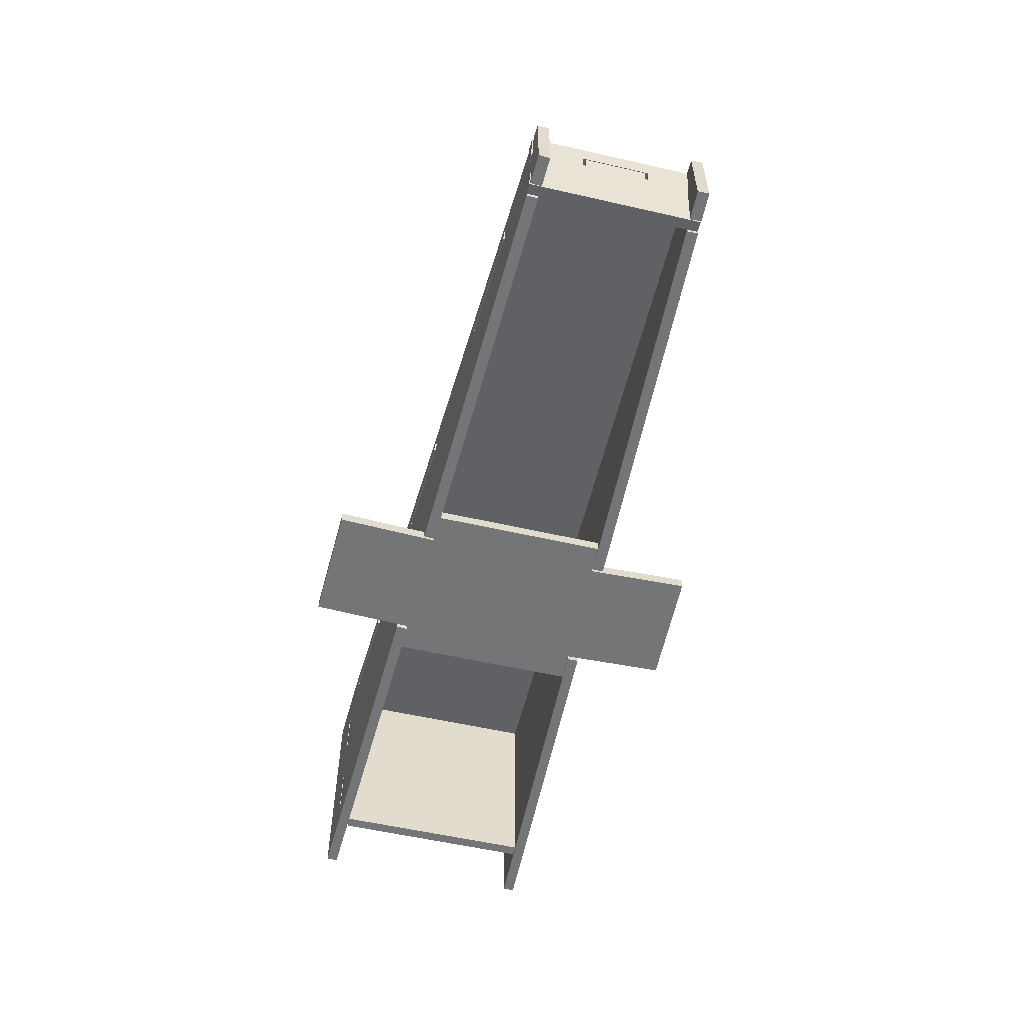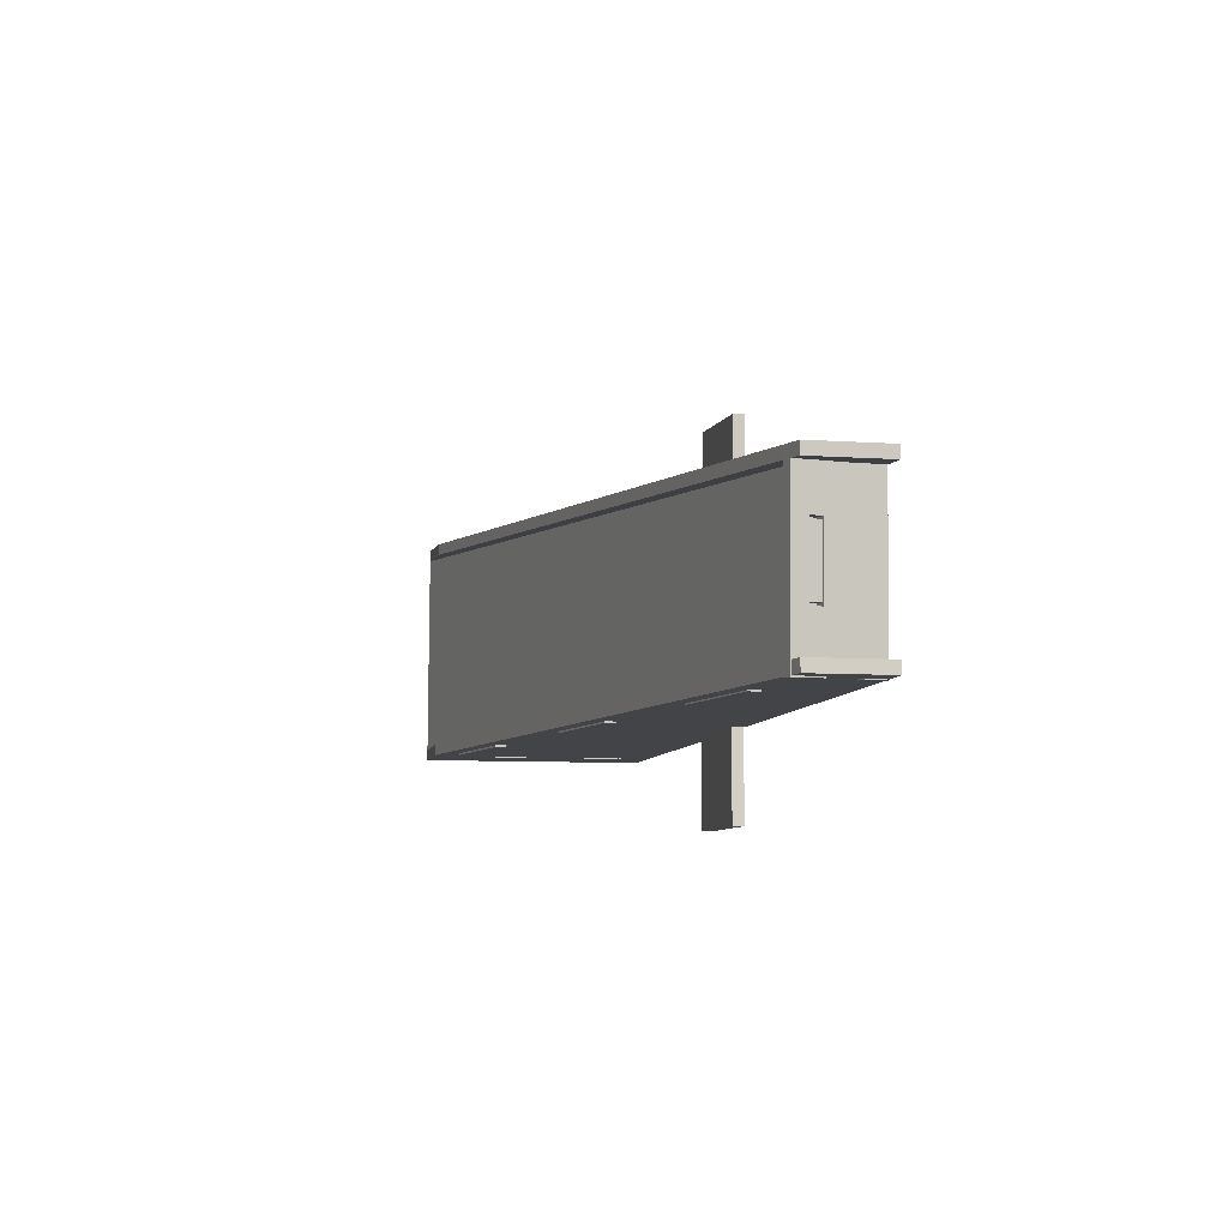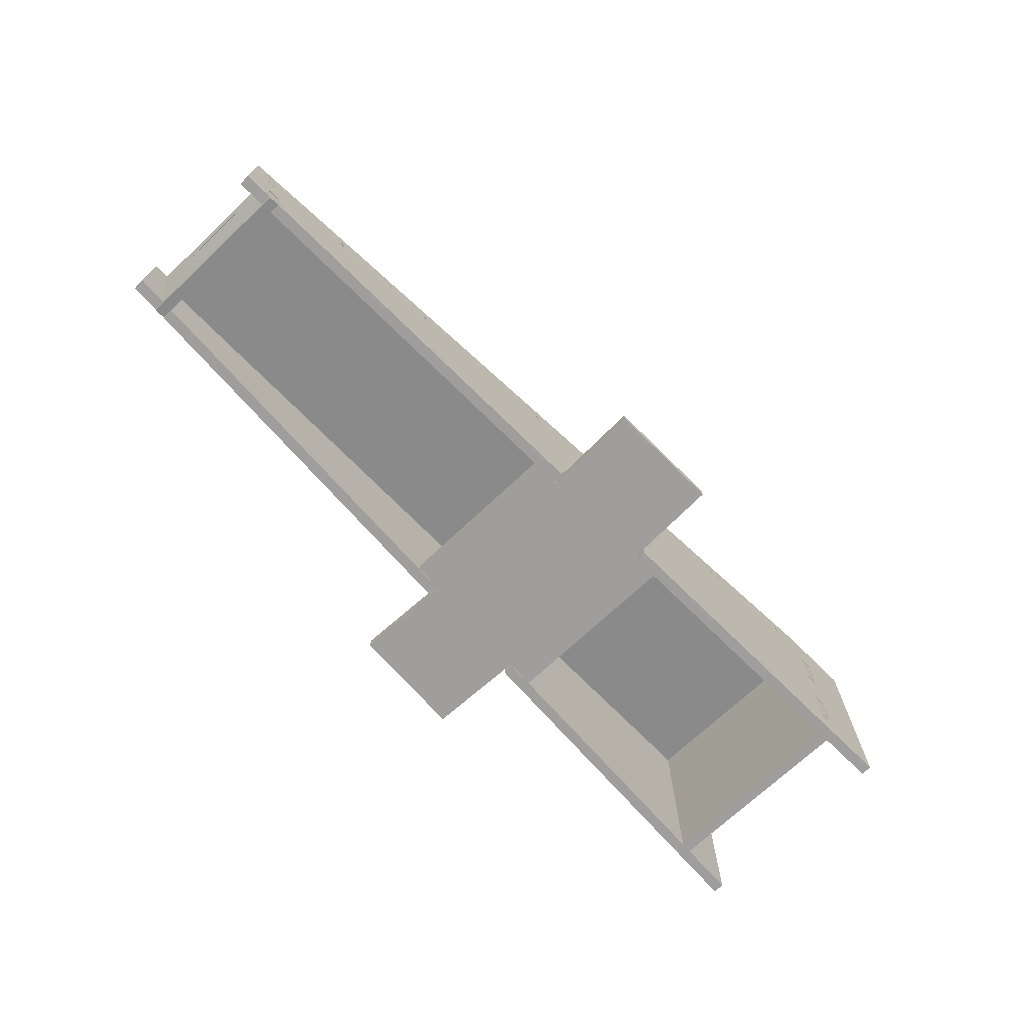
<metadata>
{"format":"obj","ext":"obj","renderer":"f3d","projection":"perspective","resolution":1024,"background":"white","views":[{"elev":-56.5,"azim":-105.4,"up":"+Y"},{"elev":-7.7,"azim":-101.0,"up":"+Z"},{"elev":-70.9,"azim":-48.7,"up":"+Y"}]}
</metadata>
<code>
o assembly_slide_short
v 0.2909 0.027 0
v 0.2947 0.027 0
v 0.2909 0.027 0.0038
v 0.2947 0.027 0.0038
v 0.2909 0.01 0.0038
v 0.2909 0.01 0
v 0.192 0.0038 0.0038
v 0.192 -0 0.0038
v 0.3147 -0 0.0038
v 0.2947 0.01 0.0038
v 0.2947 0.045 0.0038
v 0.2909 0.045 0.0038
v 0.3147 0.07889 0.0038
v 0.2947 0.062 0.0038
v 0.278 0.06816 0.0038
v 0.2909 0.062 0.0038
v 0.2367 0.06044 0.0038
v 0.1797 0.04977 0.0038
v 0.1384 0.04204 0.0038
v 0.15 0.0038 0.0038
v 0.08143 0.03137 0.0038
v 0.04015 0.02365 0.0038
v 0.2773 0.0719 0.0038
v 0.2875 0.07889 0.0038
v 0.236 0.06417 0.0038
v 0.179 0.0535 0.0038
v 0.1377 0.04578 0.0038
v 0.009043 0.02678 0.0038
v 0.08073 0.03511 0.0038
v 0.03945 0.02738 0.0038
v 0.01088 0.01695 0.0038
v 0.01262 0.007653 0.0038
v 0.006754 0.01618 0.0038
v 0.008494 0.006881 0.0038
v 0 -0 0.0038
v 0.009782 -0 0.0038
v 0.004915 0.02601 0.0038
v 0 0.02509 0.0038
v 0.01405 -0 0.0038
v 0.15 -0 0.0038
v 0.3147 0 0
v 0.192 0 0
v 0.192 0.0038 0
v 0.1384 0.04204 0
v 0.1797 0.04977 0
v 0.15 0.0038 0
v 0.08143 0.03137 0
v 0.08073 0.03511 0
v 0.15 0 0
v 0.01405 0 0
v 0.01262 0.007653 0
v 0.04015 0.02365 0
v 0.01088 0.01695 0
v 0.009043 0.02678 0
v 0.006754 0.01618 0
v 0.008494 0.006881 0
v 0 0 0
v 0.009782 0 0
v 0 0.02509 0
v 0.004915 0.02601 0
v 0.2875 0.07889 0
v 0.1377 0.04578 0
v 0.03945 0.02738 0
v 0.3147 0.07889 0
v 0.2773 0.0719 0
v 0.236 0.06417 0
v 0.179 0.0535 0
v 0.2367 0.06044 0
v 0.2909 0.045 0
v 0.2947 0.045 0
v 0.2947 0.01 0
v 0.2947 0.062 0
v 0.278 0.06816 0
v 0.2909 0.062 0
v 0.08045 0.03119 0.003387
v 0.08045 0.03117 -0.000413
v 0.07976 0.03493 0.003363
v 0.07976 0.0349 -0.000437
v 0.04114 0.02381 -0.000366
v 0.04044 0.02754 -0.00039
v 0.1394 0.04223 0.003317
v 0.1387 0.04596 0.003293
v 0.009285 0.0181 0.03806
v 0.008785 0.0181 0.05267
v 0.008586 0.02183 0.03804
v 0.008086 0.02183 0.05264
v 0.03868 0.02757 0.05477
v 0.03938 0.02384 0.0548
v 0.03912 0.02381 0.05859
v 0.03842 0.02755 0.05857
v 0.07834 0.03117 0.06132
v 0.07764 0.0349 0.0613
v 0.0786 0.03119 0.05753
v 0.0779 0.03493 0.05751
v 0.1367 0.04597 0.06161
v 0.1374 0.04223 0.06164
v 0.1372 0.04221 0.06543
v 0.1365 0.04594 0.0654
v 0.1764 0.04956 0.06816
v 0.1757 0.0533 0.06814
v 0.1767 0.04959 0.06437
v 0.176 0.05332 0.06434
v 0.2355 0.06063 0.06847
v 0.2348 0.06436 0.06845
v 0.2352 0.0606 0.07226
v 0.2345 0.06434 0.07224
v 0.2745 0.06796 0.075
v 0.2738 0.07169 0.07497
v 0.2747 0.06798 0.0712
v 0.274 0.07172 0.07118
v 0.3129 0.07516 0.07387
v 0.3122 0.07889 0.07384
v 0.3154 0.07515 0.003109
v 0.3147 0.07889 0.003085
v 0.2763 0.07172 0.00313
v 0.277 0.06798 0.003154
v 0.277 0.06796 -0.000646
v 0.2763 0.07169 -0.00067
v 0.2377 0.0606 -0.000599
v 0.237 0.06433 -0.000623
v 0.2377 0.06062 0.003201
v 0.237 0.06436 0.003177
v 0.178 0.05332 0.003247
v 0.1787 0.04958 0.003271
v 0.1787 0.04956 -0.000529
v 0.178 0.0533 -0.000553
v 0.1394 0.0422 -0.000483
v 0.1387 0.04594 -0.000507
v 0.04114 0.02383 0.003434
v 0.04044 0.02757 0.00341
v 0.01047 0.01809 0.00347
v 0.009771 0.02183 0.003446
v 0.009271 0.02183 0.01805
v 0.00997 0.01809 0.01807
v 0.006433 0.01743 0.01795
v 0.005749 0.01743 0.03794
v 0.005734 0.02117 0.01793
v 0.00505 0.02117 0.03792
v 0.003308 0.02605 0.05617
v 0.005055 0.01671 0.05623
v 0.007041 0.02675 0.0563
v 0.008788 0.01741 0.05636
v 0.005185 0.01671 0.05243
v 0.008918 0.01741 0.05256
v 0.007109 0.00643 0.0525
v 0.01084 0.007129 0.05262
v 0.006979 0.00643 0.05629
v 0.01071 0.007129 0.05642
v 0.008175 4.1e-05 0.05634
v 0.01191 0.00074 0.05646
v 0.01011 3.8e-05 -0.000231
v 0.01384 0.000737 -0.000103
v 0.008915 0.006426 -0.000272
v 0.01265 0.007126 -0.000144
v 0.008785 0.006427 0.003526
v 0.01252 0.007126 0.003653
v 0.006862 0.01671 0.003459
v 0.01059 0.01741 0.003587
v 0.006992 0.01671 -0.000339
v 0.01072 0.01741 -0.000211
v 0.005244 0.02604 -0.000399
v 0.008977 0.02674 -0.000271
v 0.009305 0.02183 0.01705
v 0.008552 0.02183 0.03904
v 0.005572 0.02113 0.01692
v 0.004819 0.02113 0.03891
v 0.01 0.01809 0.01707
v 0.006271 0.0174 0.01695
v 0.009251 0.0181 0.03906
v 0.005518 0.0174 0.03893
v 0.2885 0.027 0.07219
v 0.2923 0.027 0.07245
v 0.2882 0.027 0.07598
v 0.292 0.027 0.07624
v 0.2882 0.01 0.07598
v 0.2885 0.01 0.07219
v 0.1896 0.0038 0.0691
v 0.1896 -0 0.0691
v 0.312 -0 0.07763
v 0.292 0.01 0.07624
v 0.292 0.045 0.07624
v 0.2882 0.045 0.07598
v 0.312 0.07889 0.07763
v 0.292 0.062 0.07624
v 0.2754 0.06816 0.07509
v 0.2882 0.062 0.07598
v 0.2342 0.06044 0.07222
v 0.1774 0.04977 0.06825
v 0.1362 0.04204 0.06538
v 0.1477 0.0038 0.06618
v 0.0793 0.03137 0.06141
v 0.03811 0.02365 0.05854
v 0.2747 0.0719 0.07504
v 0.2849 0.07889 0.07575
v 0.2335 0.06417 0.07217
v 0.1767 0.0535 0.0682
v 0.1355 0.04578 0.06533
v 0.00708 0.02678 0.05638
v 0.0786 0.03511 0.06137
v 0.03741 0.02738 0.0585
v 0.008915 0.01695 0.05651
v 0.01065 0.007653 0.05663
v 0.004797 0.01618 0.05622
v 0.006533 0.006881 0.05634
v -0.001941 -0 0.05575
v 0.007817 -0 0.05643
v 0.002962 0.02601 0.05609
v -0.001941 0.02509 0.05575
v 0.01208 -0 0.05673
v 0.1477 -0 0.06618
v 0.3122 -0 0.07384
v 0.1899 -0 0.06531
v 0.1899 0.0038 0.06531
v 0.1364 0.04204 0.06159
v 0.1776 0.04977 0.06446
v 0.148 0.0038 0.06239
v 0.07956 0.03137 0.05763
v 0.07886 0.03511 0.05758
v 0.148 -0 0.06239
v 0.01234 -0 0.05294
v 0.01091 0.007653 0.05284
v 0.03838 0.02365 0.05475
v 0.00918 0.01695 0.05272
v 0.007344 0.02678 0.05259
v 0.005061 0.01618 0.05243
v 0.006797 0.006881 0.05255
v -0.001677 -0 0.05196
v 0.008081 -0 0.05264
v -0.001677 0.02509 0.05196
v 0.003226 0.02601 0.0523
v 0.2851 0.07889 0.07195
v 0.1357 0.04578 0.06154
v 0.03768 0.02738 0.0547
v 0.3122 0.07889 0.07384
v 0.275 0.0719 0.07125
v 0.2338 0.06417 0.06838
v 0.1769 0.0535 0.06441
v 0.2345 0.06044 0.06842
v 0.2885 0.045 0.07219
v 0.2923 0.045 0.07245
v 0.2923 0.01 0.07245
v 0.2923 0.062 0.07245
v 0.2757 0.06816 0.0713
v 0.2885 0.062 0.07219
v 0.2885 0.026 0.07219
v 0.2884 0.026 0.07599
v 0.2923 0.026 0.07232
v 0.2922 0.026 0.07612
v 0.2884 0.011 0.07599
v 0.2922 0.011 0.07612
v 0.2885 0.011 0.07219
v 0.2923 0.011 0.07232
v 0.2909 0.011 0.003832
v 0.291 0.011 3.5e-05
v 0.2947 0.011 0.003967
v 0.2948 0.011 0.000169
v 0.2947 -0 0.003967
v 0.2909 -0 0.003832
v 0.291 0.026 3.5e-05
v 0.2948 0.026 0.000169
v 0.2885 -0 0.07219
v 0.2923 -0 0.07232
v 0.2909 0.026 0.003832
v 0.2947 0.026 0.003967
v 0.2947 0.046 0.003967
v 0.2909 0.046 0.003832
v 0.291 0.046 3.5e-05
v 0.2948 0.046 0.000169
v 0.291 0.061 3.5e-05
v 0.2948 0.061 0.000169
v 0.2909 0.061 0.003832
v 0.2947 0.061 0.003967
v 0.2909 0.0704 0.003832
v 0.2947 0.0704 0.003967
v 0.2885 0.0704 0.07219
v 0.2923 0.0704 0.07232
v 0.2923 0.061 0.07232
v 0.2885 0.061 0.07219
v 0.2885 0.046 0.07219
v 0.2923 0.046 0.07232
v 0.2884 0.046 0.07599
v 0.2884 0.061 0.07599
v 0.2922 0.061 0.07612
v 0.2922 0.046 0.07612
v 0.141 0.0004 0.0038
v 0.139 0.0004 0.06177
v 0.141 0.0042 0.0038
v 0.139 0.0042 0.06177
v 0.149 0.0004 0.06246
v 0.149 0.0042 0.06246
v 0.1466 0.0004 0.09618
v 0.1466 0.0042 0.09618
v 0.1865 0.0004 0.09896
v 0.1865 0.0042 0.09896
v 0.1889 0.0004 0.06524
v 0.1889 0.0042 0.06524
v 0.1988 0.0004 0.06594
v 0.1988 0.0042 0.06594
v 0.201 0.0004 0.0038
v 0.201 0.0042 0.0038
v 0.191 0.0004 0.0038
v 0.191 0.0042 0.0038
v 0.191 0.0004 -0.03
v 0.191 0.0042 -0.03
v 0.151 0.0004 -0.03
v 0.151 0.0042 -0.03
v 0.151 0.0004 0.0038
v 0.151 0.0042 0.0038
f 1 2 3
f 3 2 4
f 3 5 1
f 1 5 6
f 7 8 5
f 5 8 9
f 5 9 10
f 10 9 4
f 4 9 11
f 4 11 12
f 9 13 11
f 11 13 14
f 14 13 15
f 14 15 16
f 16 15 17
f 16 17 12
f 12 17 18
f 12 18 3
f 3 18 19
f 3 19 7
f 7 19 20
f 20 19 21
f 20 21 22
f 15 13 23
f 23 13 24
f 23 24 25
f 25 24 26
f 25 26 17
f 17 26 18
f 26 24 27
f 27 24 28
f 27 28 29
f 29 28 30
f 30 28 22
f 22 28 31
f 22 31 32
f 32 31 33
f 32 33 34
f 34 33 35
f 34 35 36
f 37 38 33
f 33 38 35
f 22 32 20
f 20 32 39
f 20 39 40
f 3 7 5
f 3 4 12
f 27 29 19
f 19 29 21
f 41 42 6
f 6 42 43
f 6 43 1
f 1 43 44
f 1 44 45
f 43 46 44
f 44 46 47
f 44 47 48
f 49 50 46
f 46 50 51
f 46 51 52
f 52 51 53
f 52 53 54
f 53 51 55
f 55 51 56
f 55 56 57
f 57 56 58
f 57 59 55
f 55 59 60
f 61 62 54
f 54 62 48
f 54 48 63
f 64 65 61
f 61 65 66
f 61 66 67
f 67 66 68
f 67 68 45
f 45 68 69
f 45 69 1
f 1 69 70
f 1 70 2
f 2 70 41
f 2 41 71
f 71 41 6
f 41 70 64
f 64 70 72
f 64 72 73
f 73 72 74
f 73 74 68
f 68 74 69
f 63 52 54
f 52 47 46
f 67 62 61
f 62 44 48
f 73 65 64
f 71 6 10
f 10 6 5
f 42 41 8
f 8 41 9
f 41 64 9
f 9 64 13
f 64 61 13
f 13 61 24
f 61 54 24
f 24 54 28
f 54 53 28
f 28 53 31
f 53 55 31
f 31 55 33
f 55 60 33
f 33 60 37
f 60 59 37
f 37 59 38
f 59 57 38
f 38 57 35
f 57 58 35
f 35 58 36
f 58 56 36
f 36 56 34
f 56 51 34
f 34 51 32
f 51 50 32
f 32 50 39
f 40 39 49
f 49 39 50
f 66 65 25
f 25 65 23
f 68 66 17
f 17 66 25
f 73 68 15
f 15 68 17
f 65 73 23
f 23 73 15
f 62 67 27
f 27 67 26
f 44 62 19
f 19 62 27
f 45 44 18
f 18 44 19
f 67 45 26
f 26 45 18
f 63 48 30
f 30 48 29
f 52 63 22
f 22 63 30
f 47 52 21
f 21 52 22
f 48 47 29
f 29 47 21
f 8 7 42
f 42 7 43
f 46 43 20
f 20 43 7
f 20 40 46
f 46 40 49
f 10 4 71
f 71 4 2
f 16 12 74
f 74 12 69
f 70 69 11
f 11 69 12
f 11 14 70
f 70 14 72
f 74 72 16
f 16 72 14
f 171 172 173
f 173 172 174
f 173 175 171
f 171 175 176
f 177 178 175
f 175 178 179
f 175 179 180
f 180 179 174
f 174 179 181
f 174 181 182
f 179 183 181
f 181 183 184
f 184 183 185
f 184 185 186
f 186 185 187
f 186 187 182
f 182 187 188
f 182 188 173
f 173 188 189
f 173 189 177
f 177 189 190
f 190 189 191
f 190 191 192
f 185 183 193
f 193 183 194
f 193 194 195
f 195 194 196
f 195 196 187
f 187 196 188
f 196 194 197
f 197 194 198
f 197 198 199
f 199 198 200
f 200 198 192
f 192 198 201
f 192 201 202
f 202 201 203
f 202 203 204
f 204 203 205
f 204 205 206
f 207 208 203
f 203 208 205
f 192 202 190
f 190 202 209
f 190 209 210
f 173 177 175
f 173 174 182
f 197 199 189
f 189 199 191
f 211 212 176
f 176 212 213
f 176 213 171
f 171 213 214
f 171 214 215
f 213 216 214
f 214 216 217
f 214 217 218
f 219 220 216
f 216 220 221
f 216 221 222
f 222 221 223
f 222 223 224
f 223 221 225
f 225 221 226
f 225 226 227
f 227 226 228
f 227 229 225
f 225 229 230
f 231 232 224
f 224 232 218
f 224 218 233
f 234 235 231
f 231 235 236
f 231 236 237
f 237 236 238
f 237 238 215
f 215 238 239
f 215 239 171
f 171 239 240
f 171 240 172
f 172 240 211
f 172 211 241
f 241 211 176
f 211 240 234
f 234 240 242
f 234 242 243
f 243 242 244
f 243 244 238
f 238 244 239
f 233 222 224
f 222 217 216
f 237 232 231
f 232 214 218
f 243 235 234
f 241 176 180
f 180 176 175
f 212 211 178
f 178 211 179
f 211 234 179
f 179 234 183
f 234 231 183
f 183 231 194
f 231 224 194
f 194 224 198
f 224 223 198
f 198 223 201
f 223 225 201
f 201 225 203
f 225 230 203
f 203 230 207
f 230 229 207
f 207 229 208
f 229 227 208
f 208 227 205
f 227 228 205
f 205 228 206
f 228 226 206
f 206 226 204
f 226 221 204
f 204 221 202
f 221 220 202
f 202 220 209
f 210 209 219
f 219 209 220
f 236 235 195
f 195 235 193
f 238 236 187
f 187 236 195
f 243 238 185
f 185 238 187
f 235 243 193
f 193 243 185
f 232 237 197
f 197 237 196
f 214 232 189
f 189 232 197
f 215 214 188
f 188 214 189
f 237 215 196
f 196 215 188
f 233 218 200
f 200 218 199
f 222 233 192
f 192 233 200
f 217 222 191
f 191 222 192
f 218 217 199
f 199 217 191
f 178 177 212
f 212 177 213
f 216 213 190
f 190 213 177
f 190 210 216
f 216 210 219
f 180 174 241
f 241 174 172
f 186 182 244
f 244 182 239
f 240 239 181
f 181 239 182
f 181 184 240
f 240 184 242
f 244 242 186
f 186 242 184
f 75 76 77
f 77 76 78
f 76 79 78
f 78 79 80
f 81 75 82
f 82 75 77
f 83 84 85
f 85 84 86
f 87 86 88
f 88 86 84
f 88 89 87
f 87 89 90
f 89 91 90
f 90 91 92
f 91 93 92
f 92 93 94
f 95 94 96
f 96 94 93
f 96 97 95
f 95 97 98
f 97 99 98
f 98 99 100
f 99 101 100
f 100 101 102
f 101 103 102
f 102 103 104
f 103 105 104
f 104 105 106
f 105 107 106
f 106 107 108
f 107 109 108
f 108 109 110
f 109 111 110
f 110 111 112
f 111 113 112
f 112 113 114
f 115 114 116
f 116 114 113
f 116 117 115
f 115 117 118
f 117 119 118
f 118 119 120
f 119 121 120
f 120 121 122
f 123 122 124
f 124 122 121
f 124 125 123
f 123 125 126
f 125 127 126
f 126 127 128
f 127 81 128
f 128 81 82
f 79 129 80
f 80 129 130
f 129 131 130
f 130 131 132
f 133 132 134
f 134 132 131
f 135 136 137
f 137 136 138
f 134 135 133
f 133 135 137
f 85 138 83
f 83 138 136
f 131 129 134
f 134 129 75
f 134 75 93
f 93 75 96
f 96 75 81
f 96 81 101
f 101 81 124
f 101 124 103
f 103 124 121
f 103 121 109
f 109 121 116
f 109 116 111
f 111 116 113
f 129 79 75
f 75 79 76
f 81 127 124
f 124 127 125
f 121 119 116
f 116 119 117
f 107 105 109
f 109 105 103
f 99 97 101
f 101 97 96
f 91 89 93
f 93 89 88
f 93 88 83
f 83 88 84
f 93 83 134
f 134 83 136
f 134 136 135
f 137 85 133
f 133 85 94
f 133 94 77
f 77 94 95
f 77 95 82
f 82 95 102
f 82 102 123
f 123 102 104
f 123 104 122
f 122 104 110
f 122 110 115
f 115 110 112
f 115 112 114
f 137 138 85
f 86 87 85
f 85 87 94
f 87 90 94
f 94 90 92
f 95 98 102
f 102 98 100
f 104 106 110
f 110 106 108
f 118 120 115
f 115 120 122
f 126 128 123
f 123 128 82
f 78 80 77
f 77 80 130
f 77 130 133
f 133 130 132
f 139 140 141
f 141 140 142
f 140 143 142
f 142 143 144
f 143 145 144
f 144 145 146
f 145 147 146
f 146 147 148
f 147 149 148
f 148 149 150
f 149 151 150
f 150 151 152
f 151 153 152
f 152 153 154
f 153 155 154
f 154 155 156
f 155 157 156
f 156 157 158
f 157 159 158
f 158 159 160
f 159 161 160
f 160 161 162
f 161 139 162
f 162 139 141
f 163 164 165
f 165 164 166
f 167 163 168
f 168 163 165
f 169 167 170
f 170 167 168
f 164 169 166
f 166 169 170
f 161 166 139
f 139 166 143
f 139 143 140
f 159 157 161
f 161 157 165
f 161 165 166
f 165 157 168
f 168 157 155
f 168 155 145
f 145 155 149
f 145 149 147
f 153 151 155
f 155 151 149
f 168 145 170
f 170 145 143
f 170 143 166
f 142 144 141
f 141 144 164
f 141 164 163
f 164 144 169
f 169 144 146
f 169 146 156
f 156 146 152
f 156 152 154
f 148 150 146
f 146 150 152
f 169 156 167
f 167 156 158
f 167 158 163
f 163 158 162
f 163 162 141
f 158 160 162
f 245 246 247
f 247 246 248
f 246 249 248
f 248 249 250
f 249 251 250
f 250 251 252
f 253 254 255
f 255 254 256
f 255 257 253
f 253 257 258
f 254 259 256
f 256 259 260
f 261 258 262
f 262 258 257
f 259 263 260
f 260 263 264
f 265 264 266
f 266 264 263
f 266 267 265
f 265 267 268
f 267 269 268
f 268 269 270
f 269 271 270
f 270 271 272
f 271 273 272
f 272 273 274
f 273 275 274
f 274 275 276
f 277 276 278
f 278 276 275
f 279 245 280
f 280 245 247
f 251 261 252
f 252 261 262
f 279 266 245
f 245 266 263
f 245 263 251
f 251 263 253
f 251 253 261
f 261 253 258
f 281 278 279
f 279 278 271
f 279 271 266
f 266 271 269
f 266 269 267
f 281 282 278
f 275 273 278
f 278 273 271
f 263 259 253
f 253 259 254
f 251 249 245
f 245 249 246
f 248 252 247
f 247 252 255
f 247 255 264
f 264 255 256
f 264 256 260
f 248 250 252
f 262 257 252
f 252 257 255
f 247 264 280
f 280 264 265
f 280 265 277
f 277 265 272
f 277 272 276
f 276 272 274
f 265 268 272
f 272 268 270
f 277 283 280
f 280 283 284
f 278 282 277
f 277 282 283
f 282 281 283
f 283 281 284
f 281 279 284
f 284 279 280
f 285 286 287
f 287 286 288
f 286 289 288
f 288 289 290
f 289 291 290
f 290 291 292
f 291 293 292
f 292 293 294
f 293 295 294
f 294 295 296
f 295 297 296
f 296 297 298
f 297 299 298
f 298 299 300
f 299 301 300
f 300 301 302
f 301 303 302
f 302 303 304
f 303 305 304
f 304 305 306
f 305 307 306
f 306 307 308
f 307 285 308
f 308 285 287
f 286 285 289
f 289 285 307
f 289 307 295
f 295 307 301
f 295 301 297
f 297 301 299
f 307 305 301
f 301 305 303
f 293 291 295
f 295 291 289
f 288 290 287
f 287 290 308
f 308 290 296
f 308 296 302
f 302 296 298
f 302 298 300
f 290 292 296
f 296 292 294
f 304 306 302
f 302 306 308

</code>
